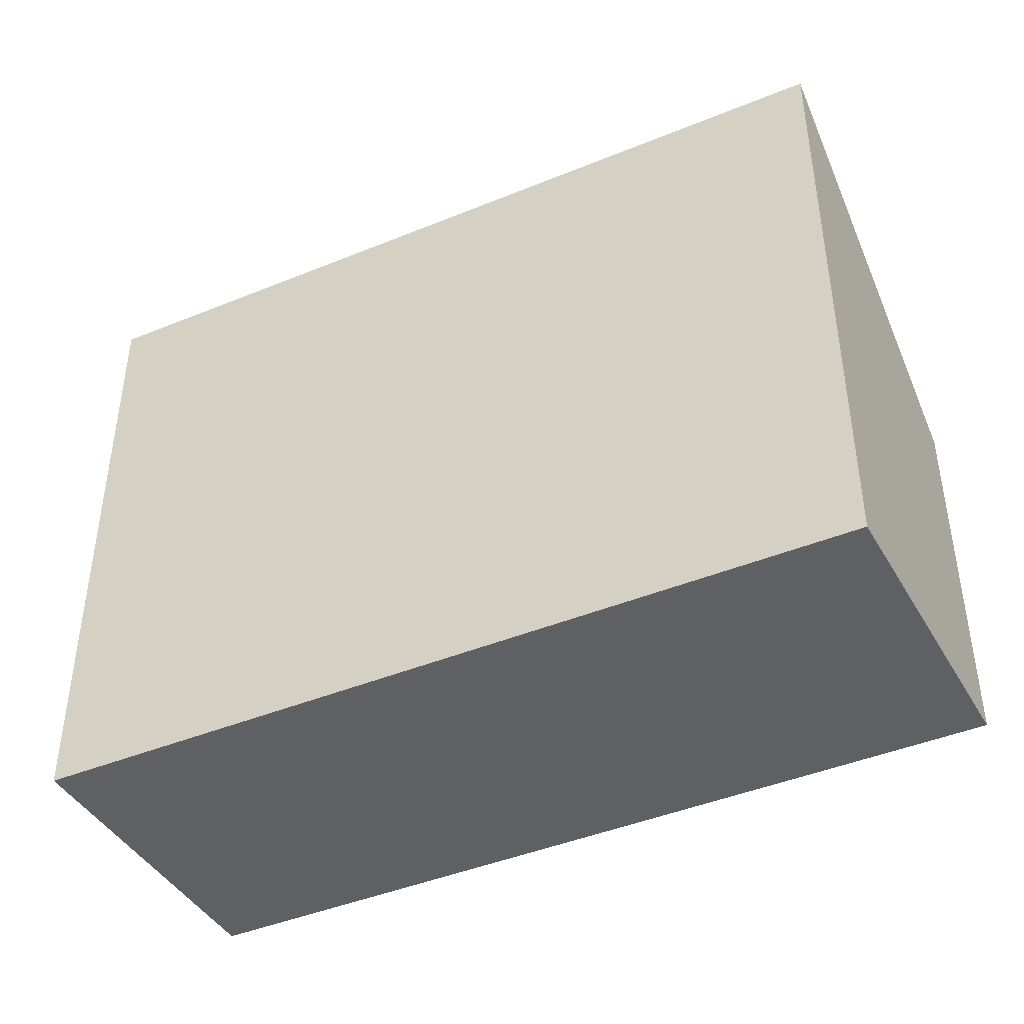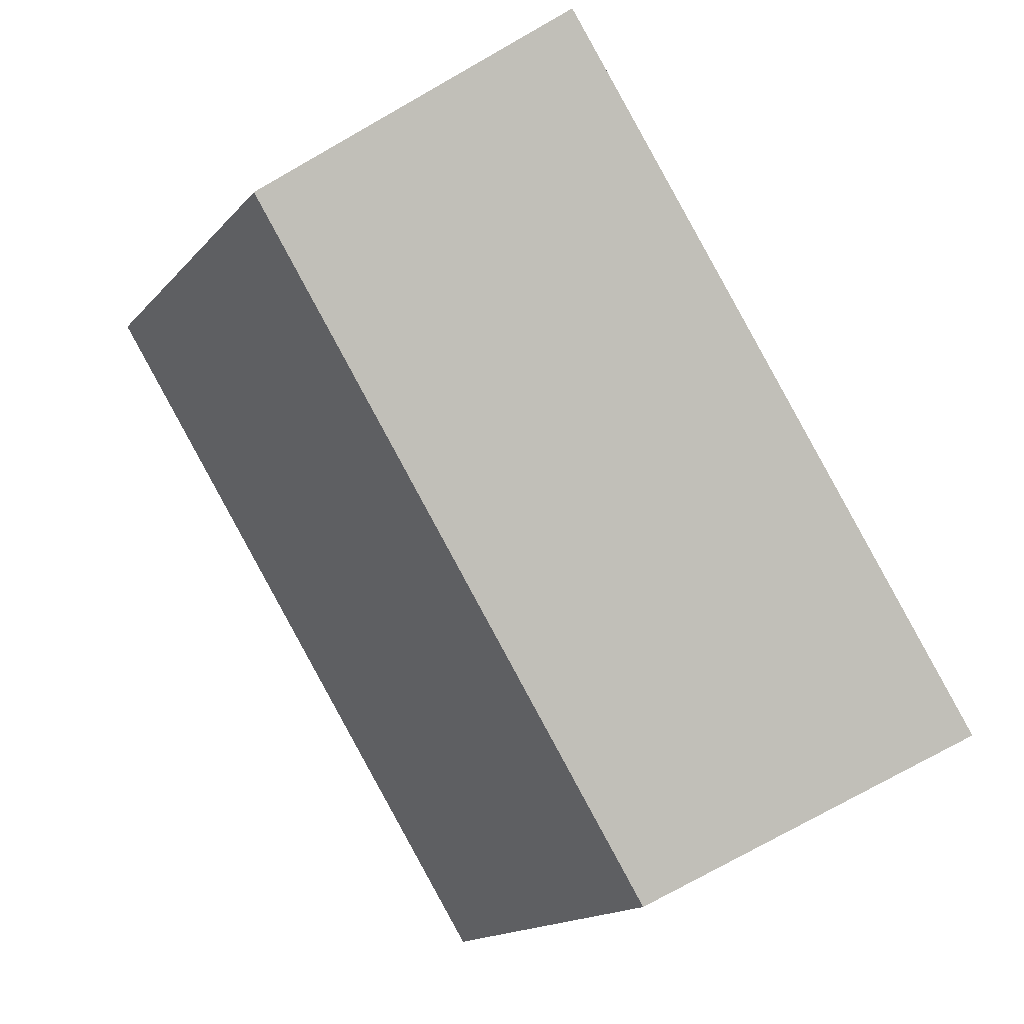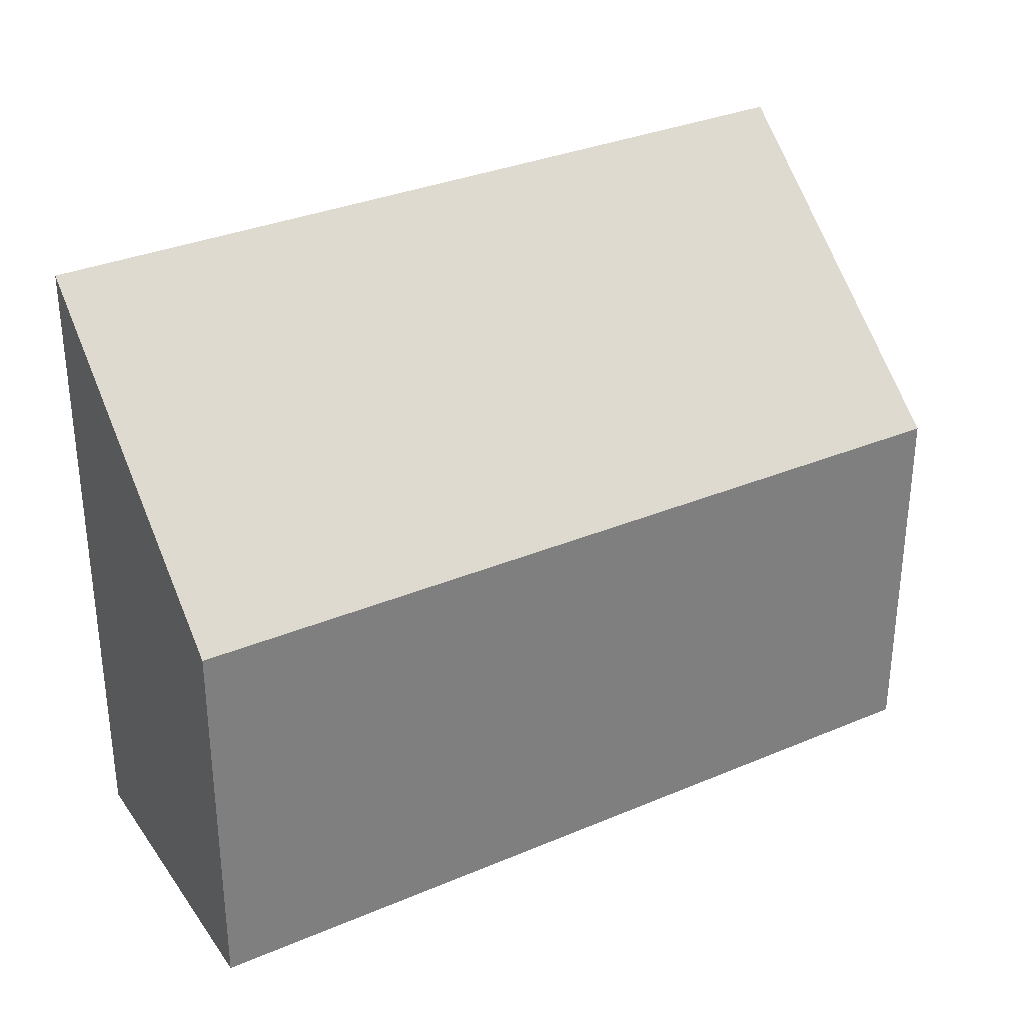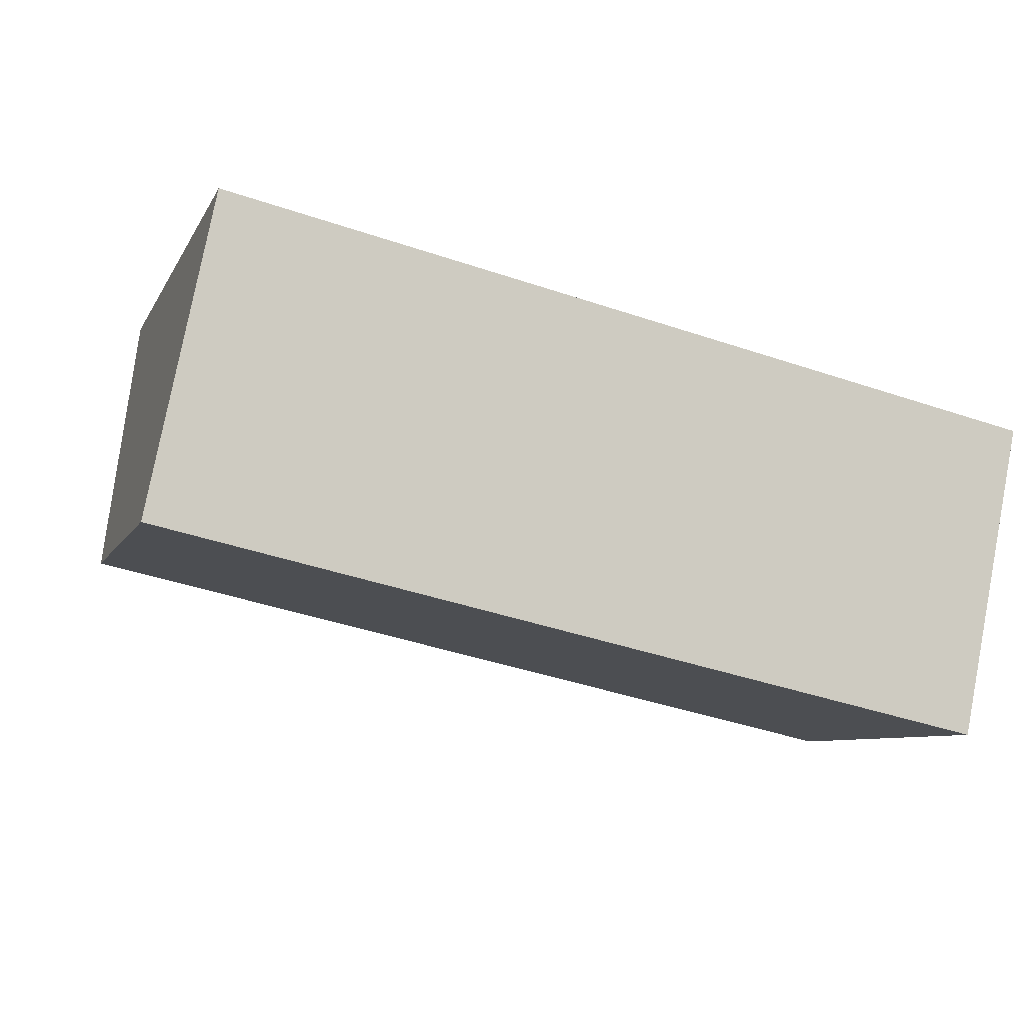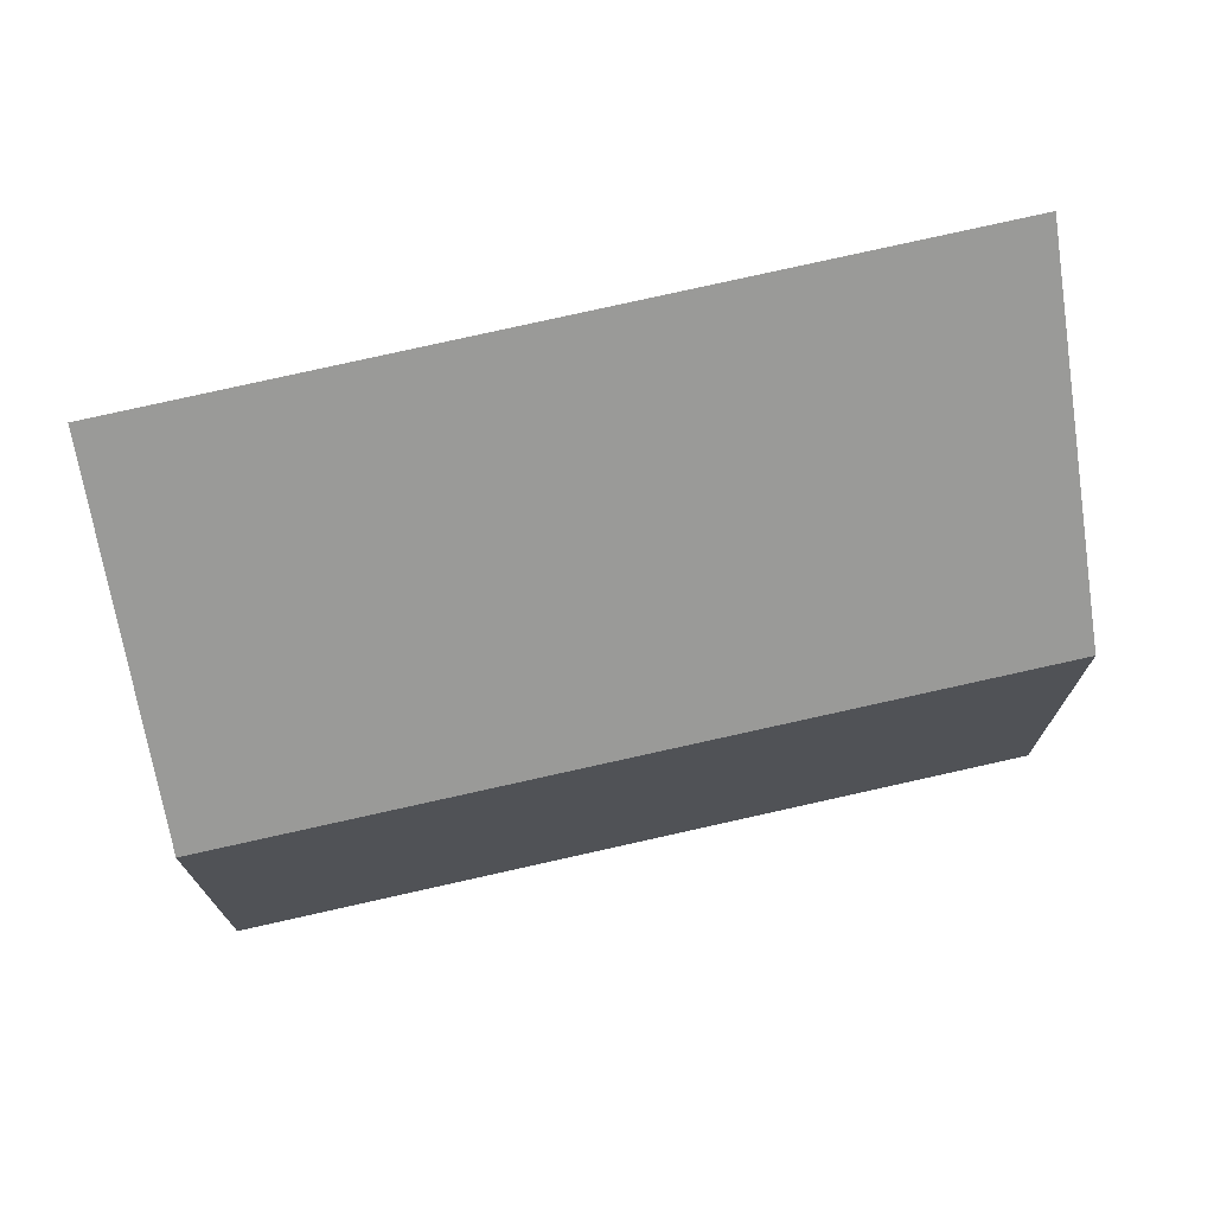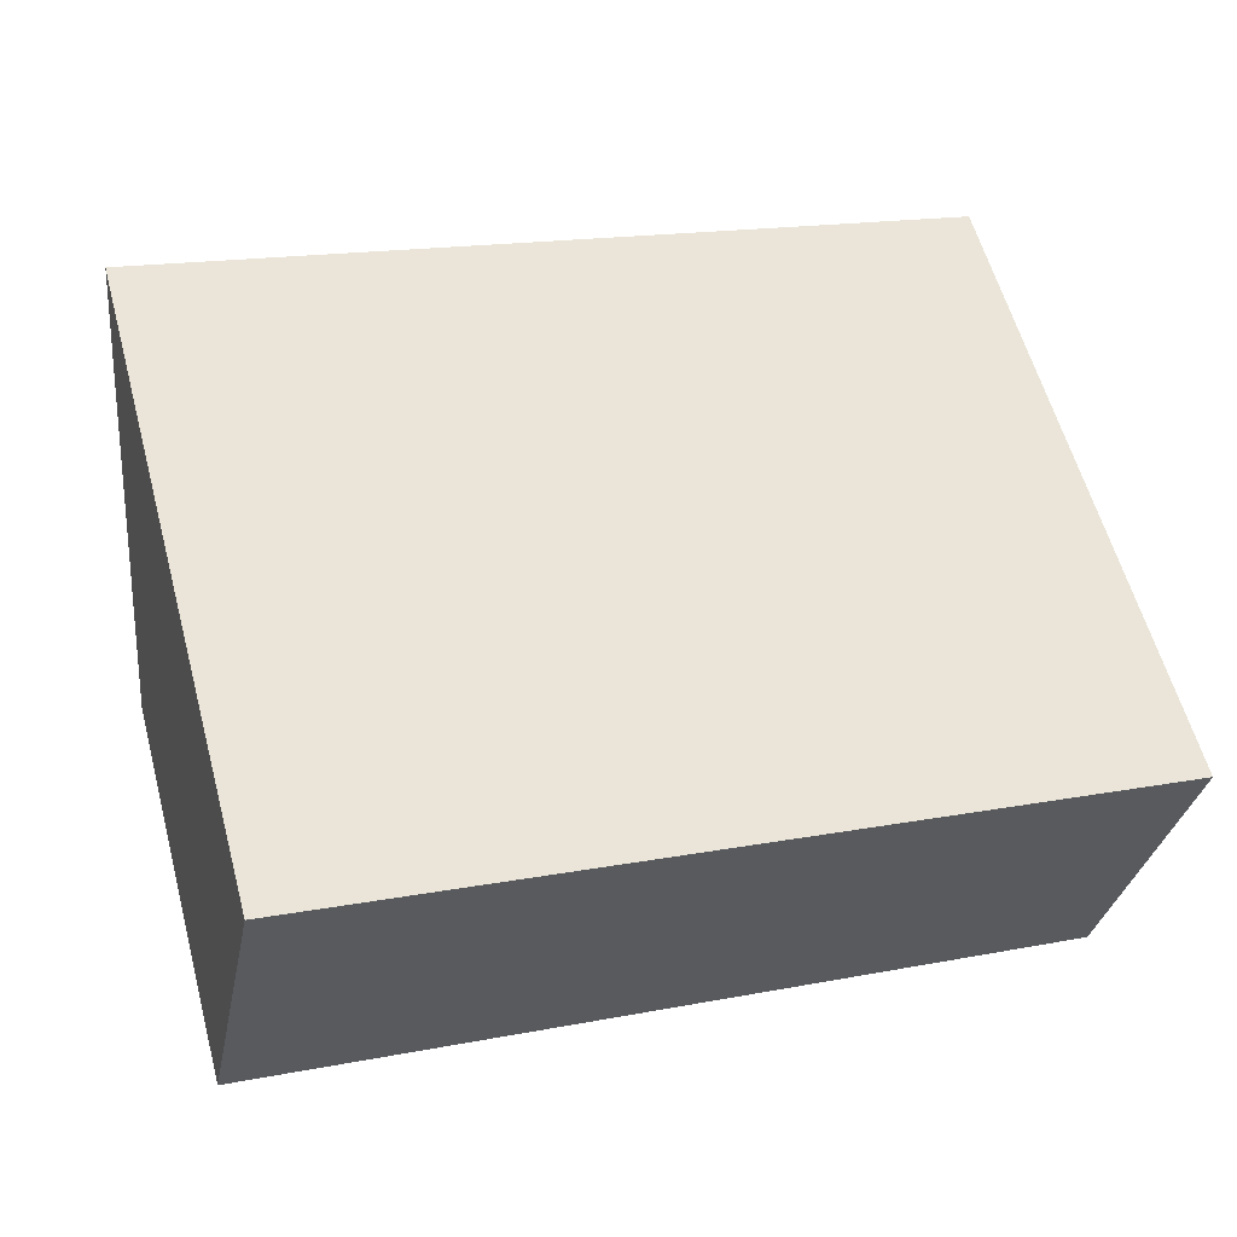
<metadata>
{"format":"obj","ext":"obj","renderer":"f3d","projection":"perspective","resolution":1024,"background":"white","views":[{"elev":-42.9,"azim":39.1,"up":"+Y"},{"elev":-77.1,"azim":-60.6,"up":"+Z"},{"elev":31.6,"azim":161.8,"up":"+Y"},{"elev":-7.3,"azim":-16.4,"up":"+Z"},{"elev":-17.2,"azim":180.0,"up":"+Z"},{"elev":59.8,"azim":-15.2,"up":"+Z"}]}
</metadata>
<code>
v  0 3.253 1.992e-16
v  7.593 5.461 1.071
v  7.062 3.253 -1.594
v  0.553 5.491 2.698
v  7.062 9.76e-17 -1.594
v  0 0 0
v  0.553 -1.652e-16 2.698
v  7.593 -6.558e-17 1.071
g defaultobject
f 1 2 3
f 2 1 4
f 5 1 3
f 1 5 6
f 1 7 4
f 7 1 6
f 7 2 4
f 2 7 8
f 8 3 2
f 3 8 5
f 8 6 5
f 6 8 7

</code>
